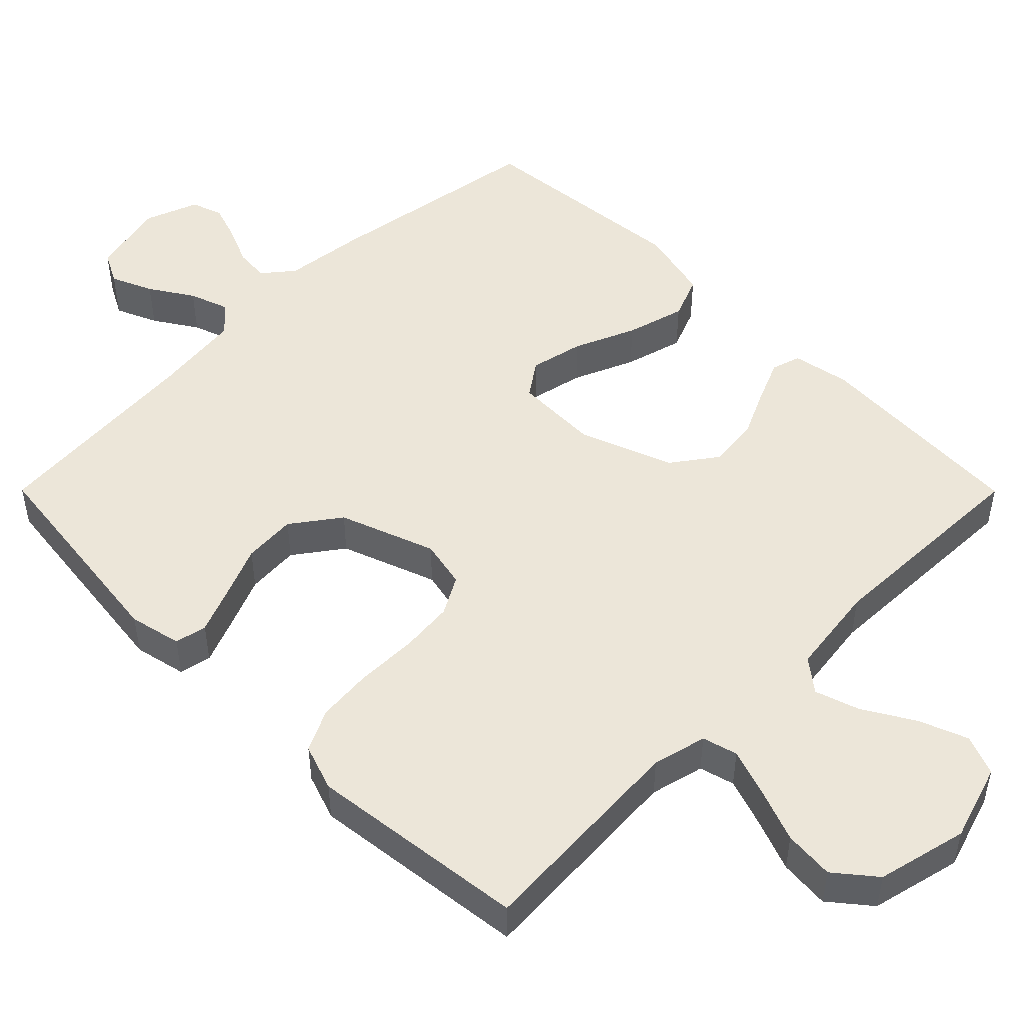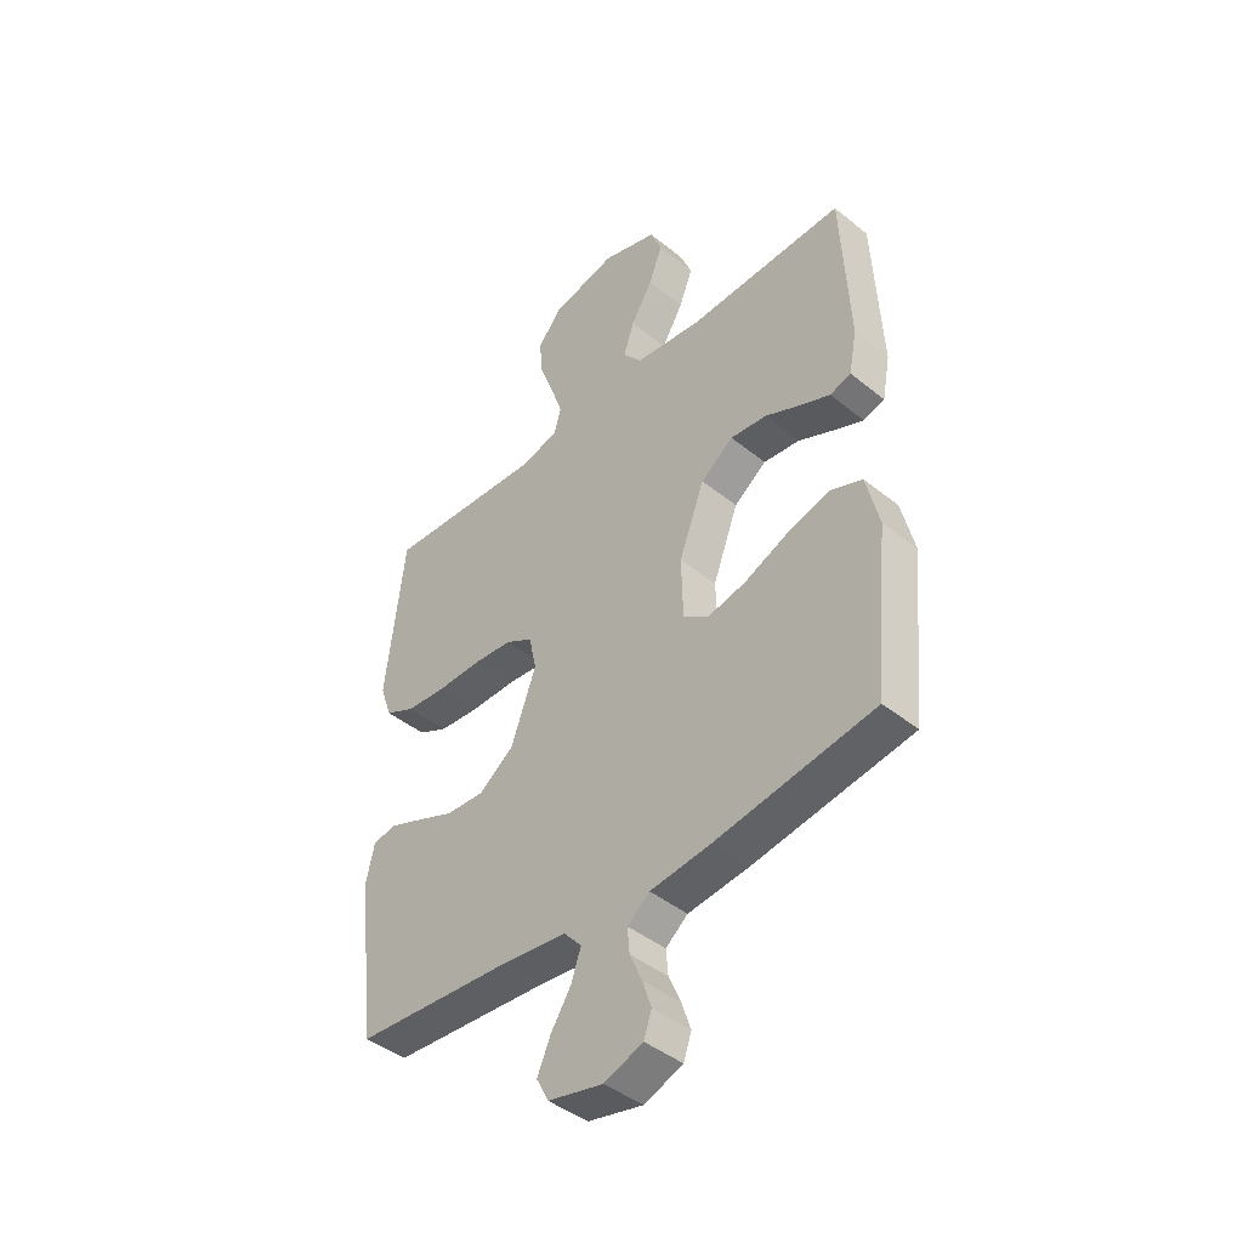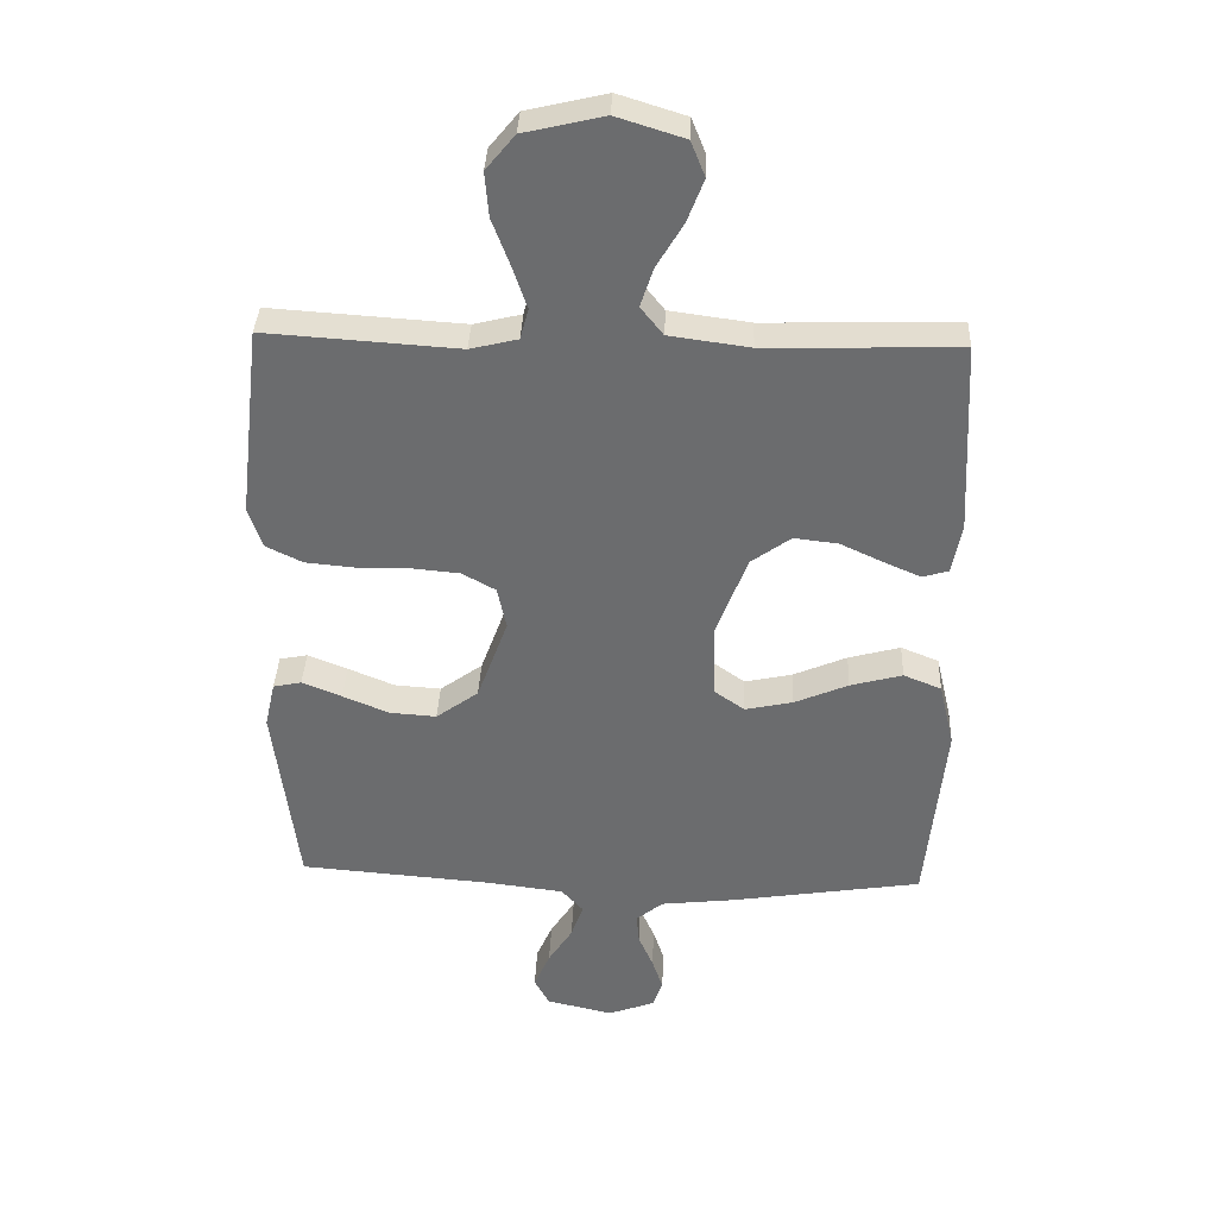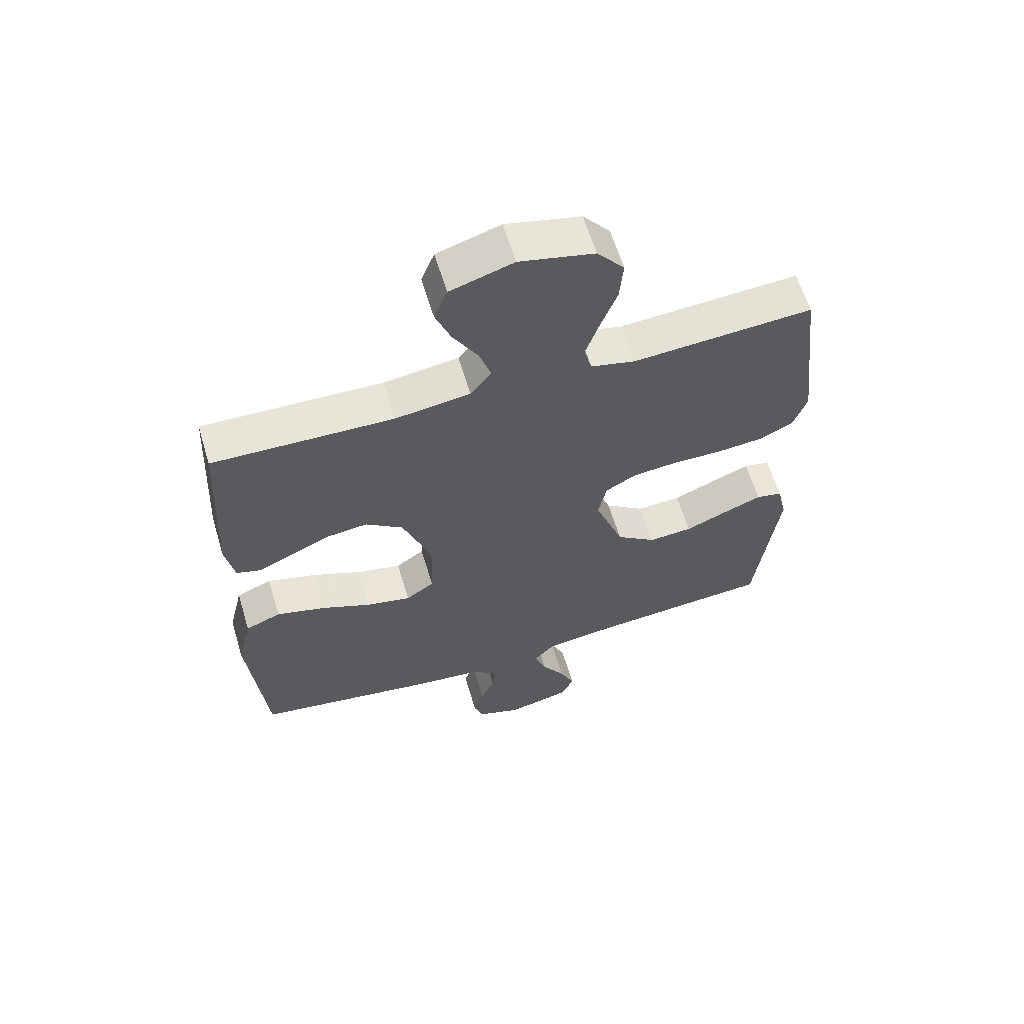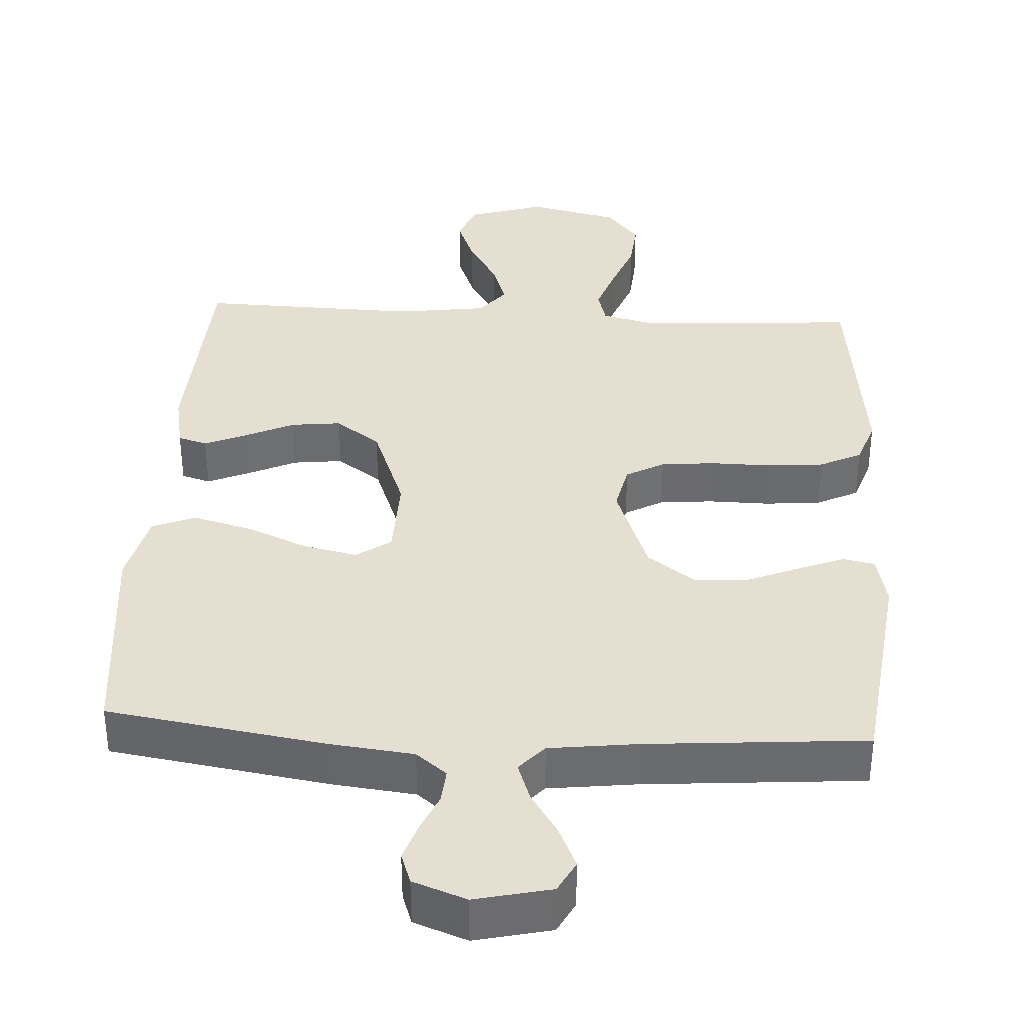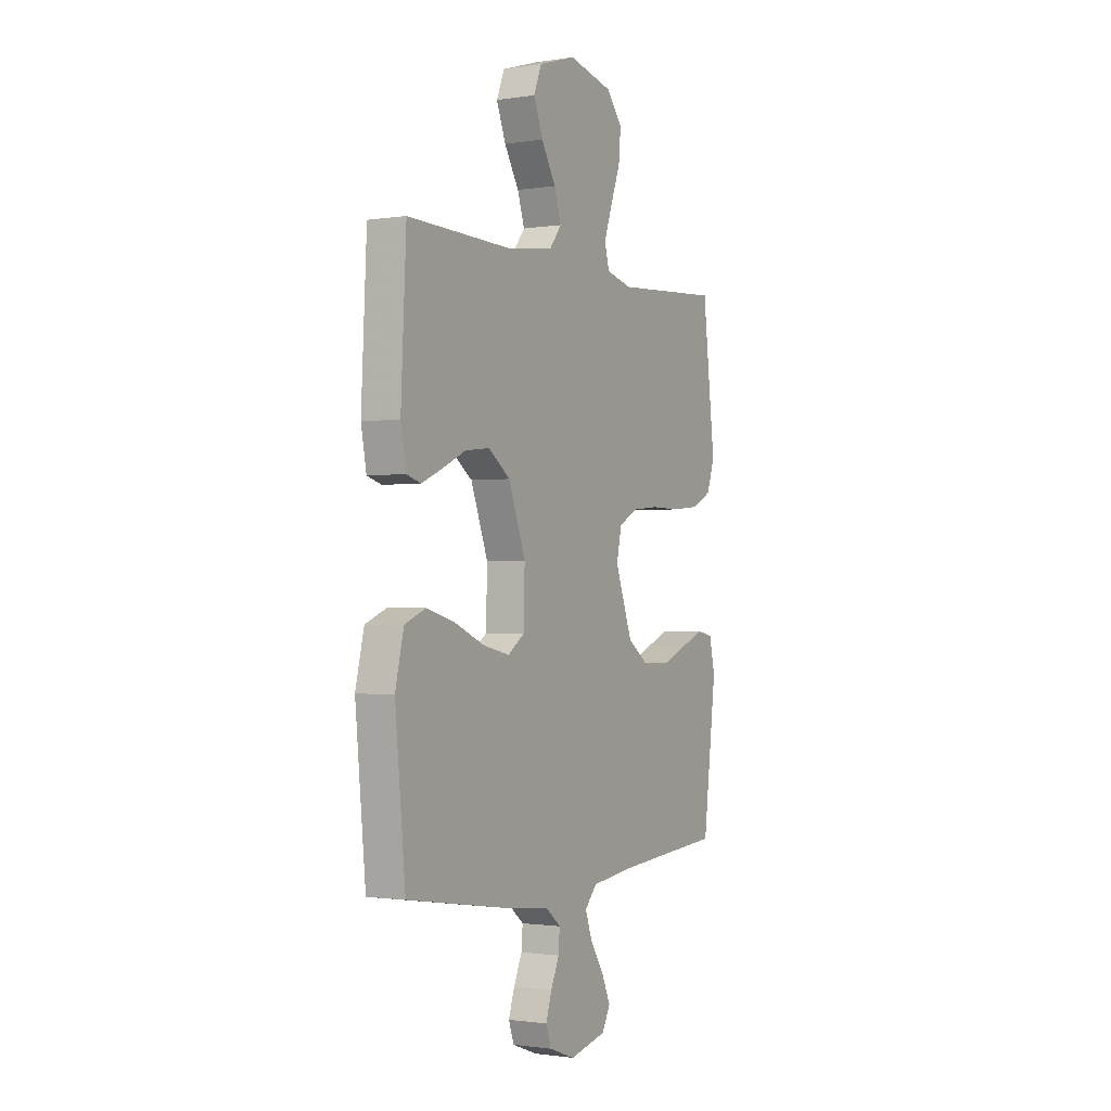
<metadata>
{"format":"obj","ext":"obj","renderer":"f3d","projection":"perspective","resolution":1024,"background":"white","views":[{"elev":49.4,"azim":-44.9,"up":"+Y"},{"elev":-43.6,"azim":46.5,"up":"+Z"},{"elev":36.2,"azim":2.4,"up":"+Z"},{"elev":61.6,"azim":163.3,"up":"+Z"},{"elev":36.7,"azim":-176.7,"up":"+Y"},{"elev":-1.2,"azim":119.6,"up":"+Z"}]}
</metadata>
<code>
v 0.5 0.07 -0.5
v 0.2 0.07 -0.547
v 0.086 0.07 -0.56
v 0.044 0.07 -0.594
v 0.048 0.07 -0.641
v 0.071 0.07 -0.694
v 0.088 0.07 -0.745
v 0.073 0.07 -0.788
v 0 0.07 -0.815
v -0.104 0.07 -0.791
v -0.127 0.07 -0.747
v -0.102 0.07 -0.69
v -0.064 0.07 -0.631
v -0.045 0.07 -0.577
v -0.079 0.07 -0.539
v -0.2 0.07 -0.524
v -0.5 0.07 -0.5
v -0.537 0.07 -0.2
v -0.521 0.07 -0.128
v -0.477 0.07 -0.119
v -0.415 0.07 -0.144
v -0.343 0.07 -0.174
v -0.27 0.07 -0.179
v -0.204 0.07 -0.131
v -0.156 0.07 0
v -0.17 0.07 0.066
v -0.222 0.07 0.095
v -0.296 0.07 0.102
v -0.379 0.07 0.101
v -0.456 0.07 0.108
v -0.513 0.07 0.136
v -0.535 0.07 0.2
v -0.5 0.07 0.5
v -0.2 0.07 0.48
v -0.126 0.07 0.498
v -0.113 0.07 0.546
v -0.135 0.07 0.611
v -0.163 0.07 0.685
v -0.169 0.07 0.754
v -0.124 0.07 0.809
v 0 0.07 0.838
v 0.105 0.07 0.805
v 0.127 0.07 0.75
v 0.101 0.07 0.683
v 0.06 0.07 0.614
v 0.04 0.07 0.553
v 0.075 0.07 0.509
v 0.2 0.07 0.492
v 0.5 0.07 0.5
v 0.515 0.07 0.2
v 0.5 0.07 0.121
v 0.46 0.07 0.109
v 0.402 0.07 0.134
v 0.336 0.07 0.165
v 0.267 0.07 0.173
v 0.205 0.07 0.128
v 0.157 0.07 0
v 0.16 0.07 -0.116
v 0.207 0.07 -0.149
v 0.281 0.07 -0.133
v 0.365 0.07 -0.097
v 0.446 0.07 -0.075
v 0.505 0.07 -0.099
v 0.529 0.07 -0.2
v 0.5 0 -0.5
v 0.2 0 -0.547
v 0.086 0 -0.56
v 0.044 0 -0.594
v 0.048 0 -0.641
v 0.071 0 -0.694
v 0.088 0 -0.745
v 0.073 0 -0.788
v 0 0 -0.815
v -0.104 0 -0.791
v -0.127 0 -0.747
v -0.102 0 -0.69
v -0.064 0 -0.631
v -0.045 0 -0.577
v -0.079 0 -0.539
v -0.2 0 -0.524
v -0.5 0 -0.5
v -0.537 0 -0.2
v -0.521 0 -0.128
v -0.477 0 -0.119
v -0.415 0 -0.144
v -0.343 0 -0.174
v -0.27 0 -0.179
v -0.204 0 -0.131
v -0.156 0 0
v -0.17 0 0.066
v -0.222 0 0.095
v -0.296 0 0.102
v -0.379 0 0.101
v -0.456 0 0.108
v -0.513 0 0.136
v -0.535 0 0.2
v -0.5 0 0.5
v -0.2 0 0.48
v -0.126 0 0.498
v -0.113 0 0.546
v -0.135 0 0.611
v -0.163 0 0.685
v -0.169 0 0.754
v -0.124 0 0.809
v 0 0 0.838
v 0.105 0 0.805
v 0.127 0 0.75
v 0.101 0 0.683
v 0.06 0 0.614
v 0.04 0 0.553
v 0.075 0 0.509
v 0.2 0 0.492
v 0.5 0 0.5
v 0.515 0 0.2
v 0.5 0 0.121
v 0.46 0 0.109
v 0.402 0 0.134
v 0.336 0 0.165
v 0.267 0 0.173
v 0.205 0 0.128
v 0.157 0 0
v 0.16 0 -0.116
v 0.207 0 -0.149
v 0.281 0 -0.133
v 0.365 0 -0.097
v 0.446 0 -0.075
v 0.505 0 -0.099
v 0.529 0 -0.2
f 60 61 62 63
f 59 60 63 64
f 51 52 53 54
f 49 50 51 54
f 48 49 54 55
f 47 48 55 56
f 42 43 44 45
f 42 45 46
f 41 42 46
f 40 41 46
f 37 38 39 40
f 36 37 40 46
f 35 36 46 47
f 31 32 33 34
f 28 29 30 31
f 27 28 31 34
f 26 27 34 35
f 19 20 21 22
f 17 18 19 22
f 16 17 22 23
f 15 16 23 24
f 10 11 12 13
f 10 13 14
f 9 10 14
f 8 9 14
f 5 6 7 8
f 5 8 14
f 4 5 14 15
f 64 1 2 3
f 59 64 3 4
f 35 47 56 57
f 25 26 35 57
f 25 57 58
f 24 25 58 59
f 4 15 24 59
f 127 126 125 124
f 128 127 124 123
f 118 117 116 115
f 118 115 114 113
f 119 118 113 112
f 120 119 112 111
f 109 108 107 106
f 110 109 106
f 110 106 105
f 110 105 104
f 104 103 102 101
f 110 104 101 100
f 111 110 100 99
f 98 97 96 95
f 95 94 93 92
f 98 95 92 91
f 99 98 91 90
f 86 85 84 83
f 86 83 82 81
f 87 86 81 80
f 88 87 80 79
f 77 76 75 74
f 78 77 74
f 78 74 73
f 78 73 72
f 72 71 70 69
f 78 72 69
f 79 78 69 68
f 67 66 65 128
f 68 67 128 123
f 121 120 111 99
f 121 99 90 89
f 122 121 89
f 123 122 89 88
f 123 88 79 68
f 1 65 66 2
f 2 66 67 3
f 3 67 68 4
f 4 68 69 5
f 5 69 70 6
f 6 70 71 7
f 7 71 72 8
f 8 72 73 9
f 9 73 74 10
f 10 74 75 11
f 11 75 76 12
f 12 76 77 13
f 13 77 78 14
f 14 78 79 15
f 15 79 80 16
f 16 80 81 17
f 17 81 82 18
f 18 82 83 19
f 19 83 84 20
f 20 84 85 21
f 21 85 86 22
f 22 86 87 23
f 23 87 88 24
f 24 88 89 25
f 25 89 90 26
f 26 90 91 27
f 27 91 92 28
f 28 92 93 29
f 29 93 94 30
f 30 94 95 31
f 31 95 96 32
f 32 96 97 33
f 33 97 98 34
f 34 98 99 35
f 35 99 100 36
f 36 100 101 37
f 37 101 102 38
f 38 102 103 39
f 39 103 104 40
f 40 104 105 41
f 41 105 106 42
f 42 106 107 43
f 43 107 108 44
f 44 108 109 45
f 45 109 110 46
f 46 110 111 47
f 47 111 112 48
f 48 112 113 49
f 49 113 114 50
f 50 114 115 51
f 51 115 116 52
f 52 116 117 53
f 53 117 118 54
f 54 118 119 55
f 55 119 120 56
f 56 120 121 57
f 57 121 122 58
f 58 122 123 59
f 59 123 124 60
f 60 124 125 61
f 61 125 126 62
f 62 126 127 63
f 63 127 128 64
f 64 128 65 1

</code>
